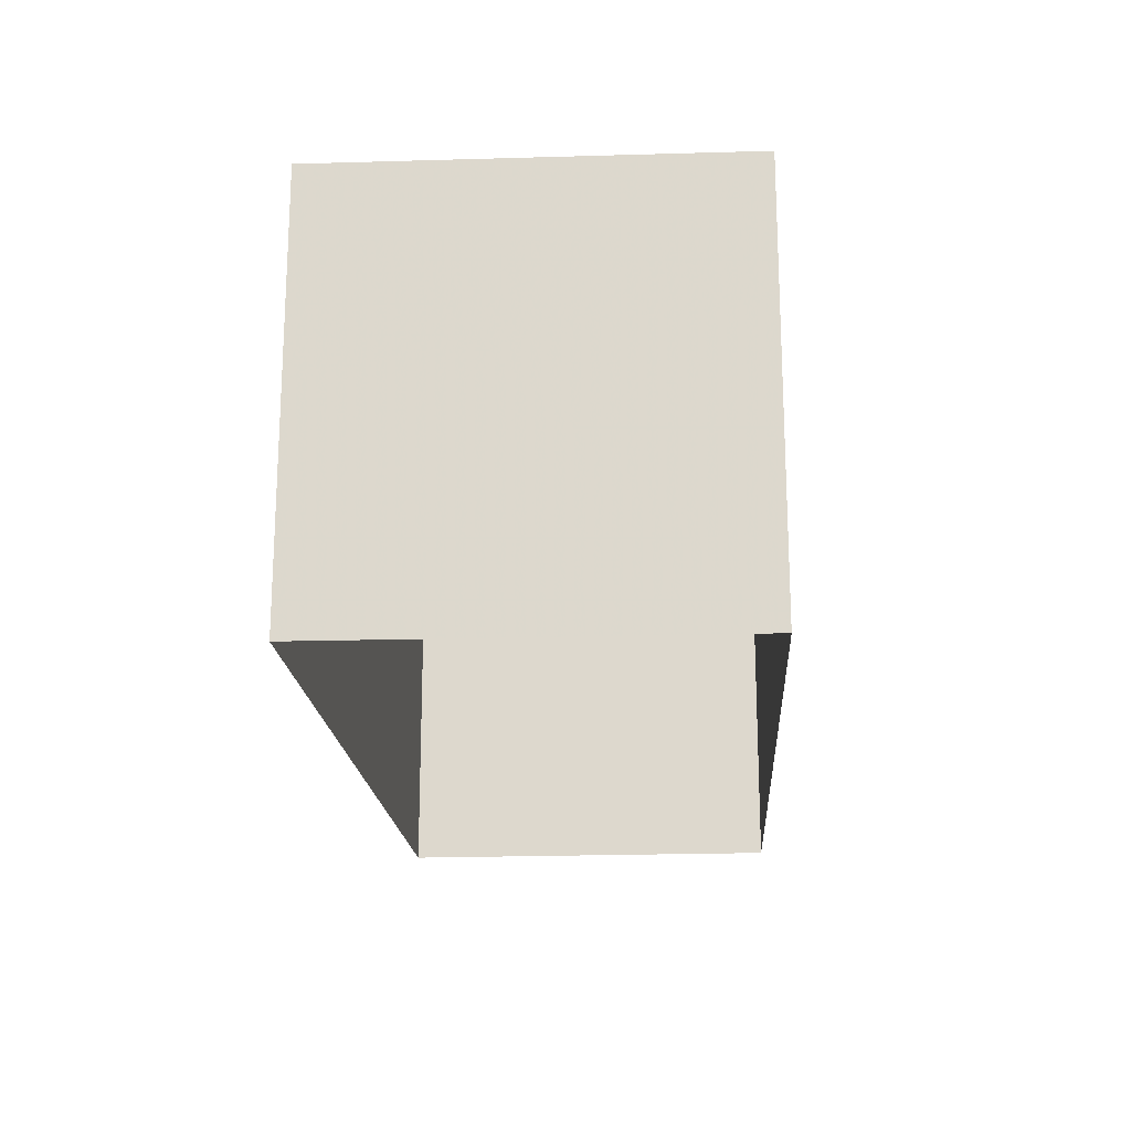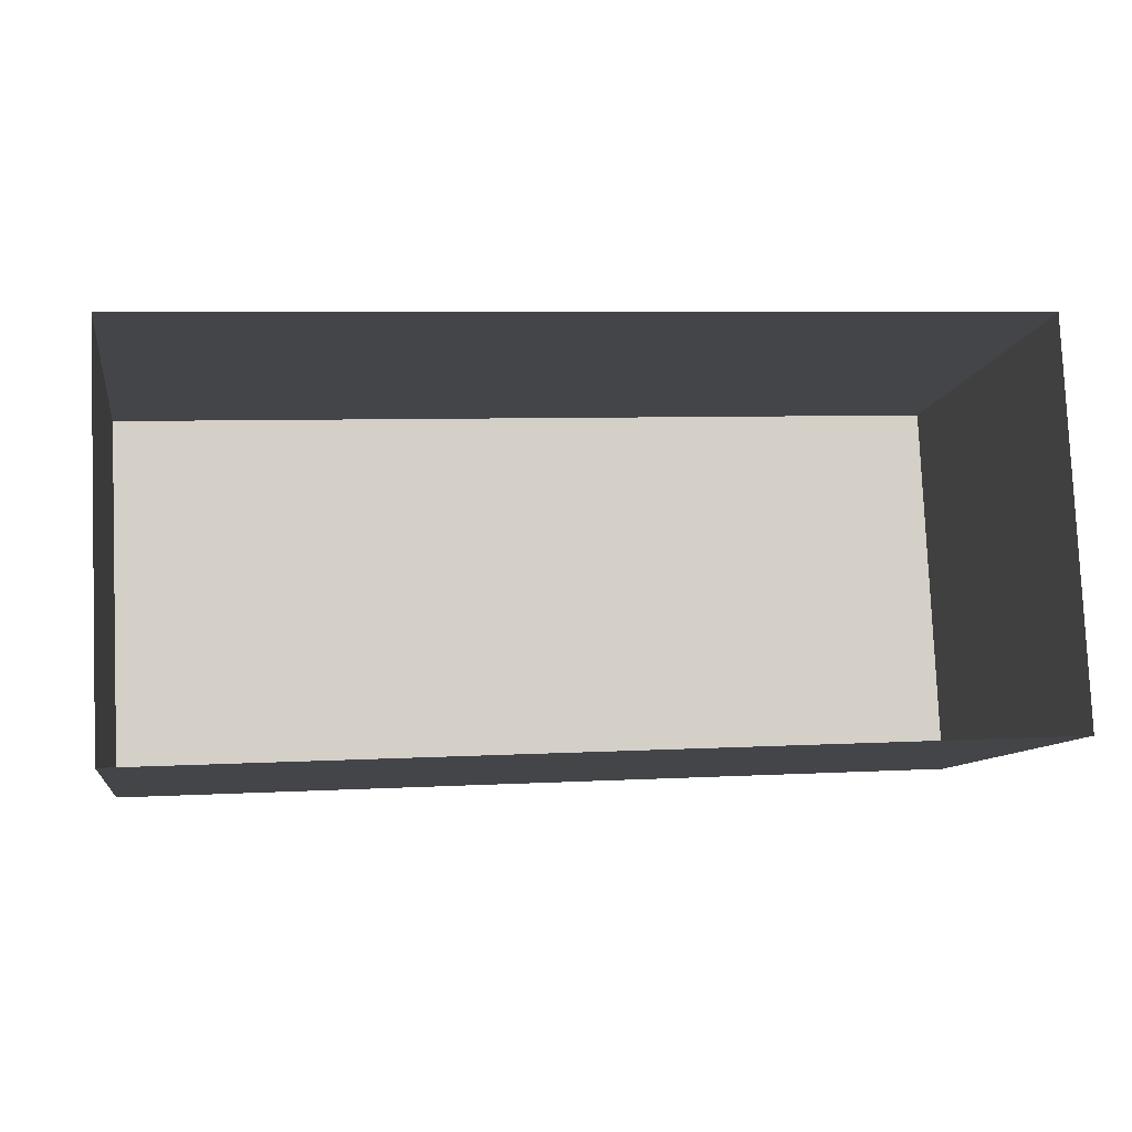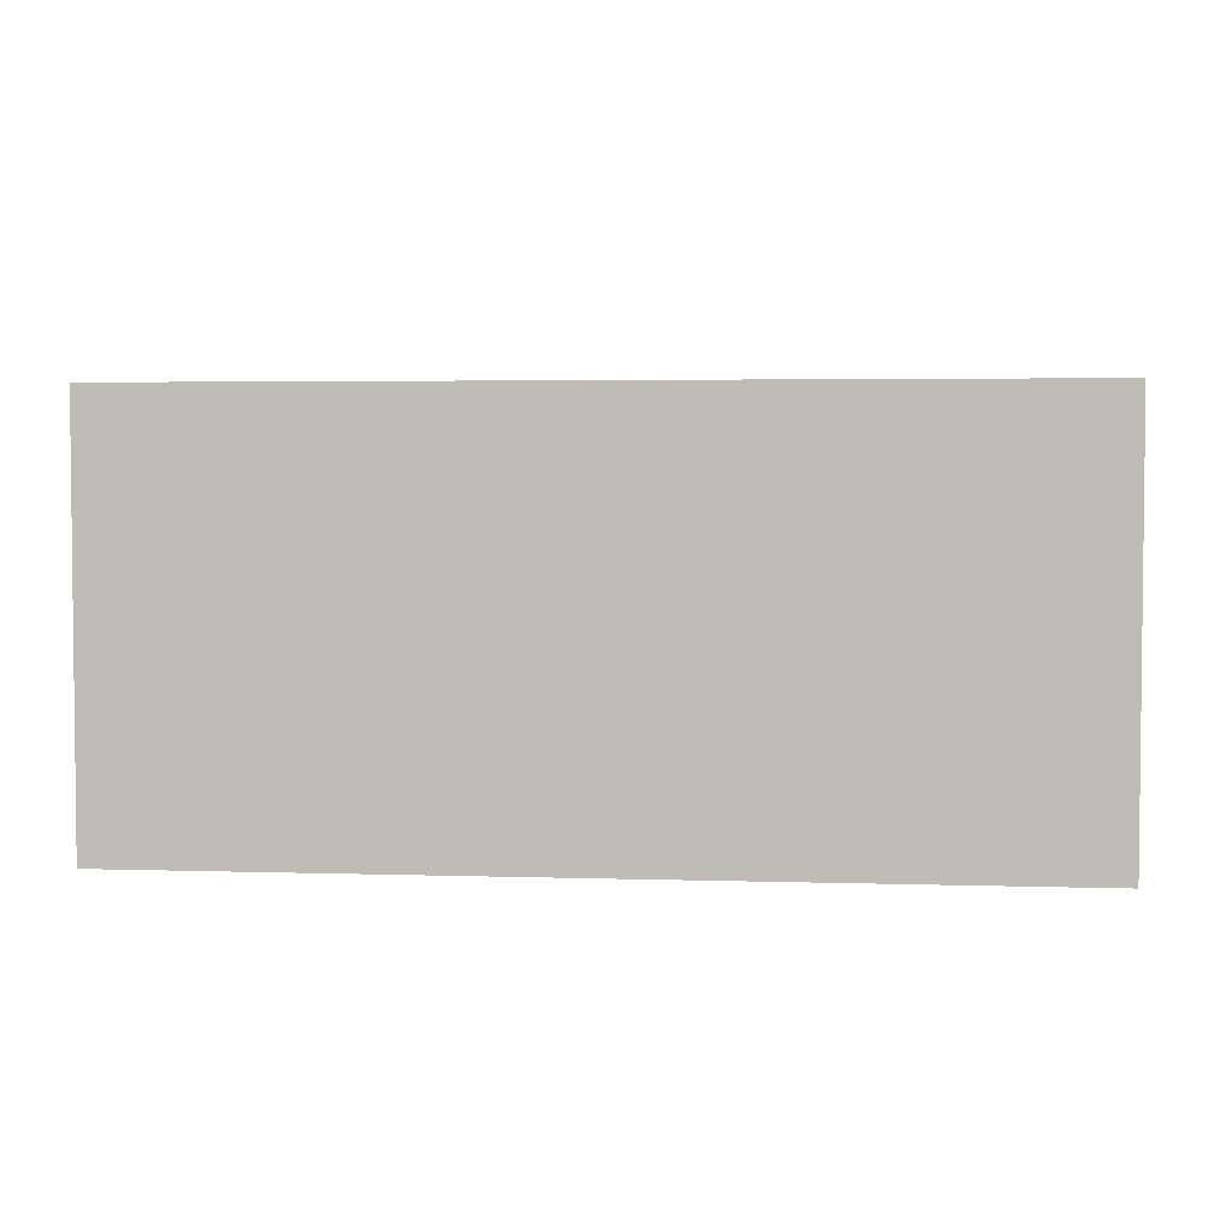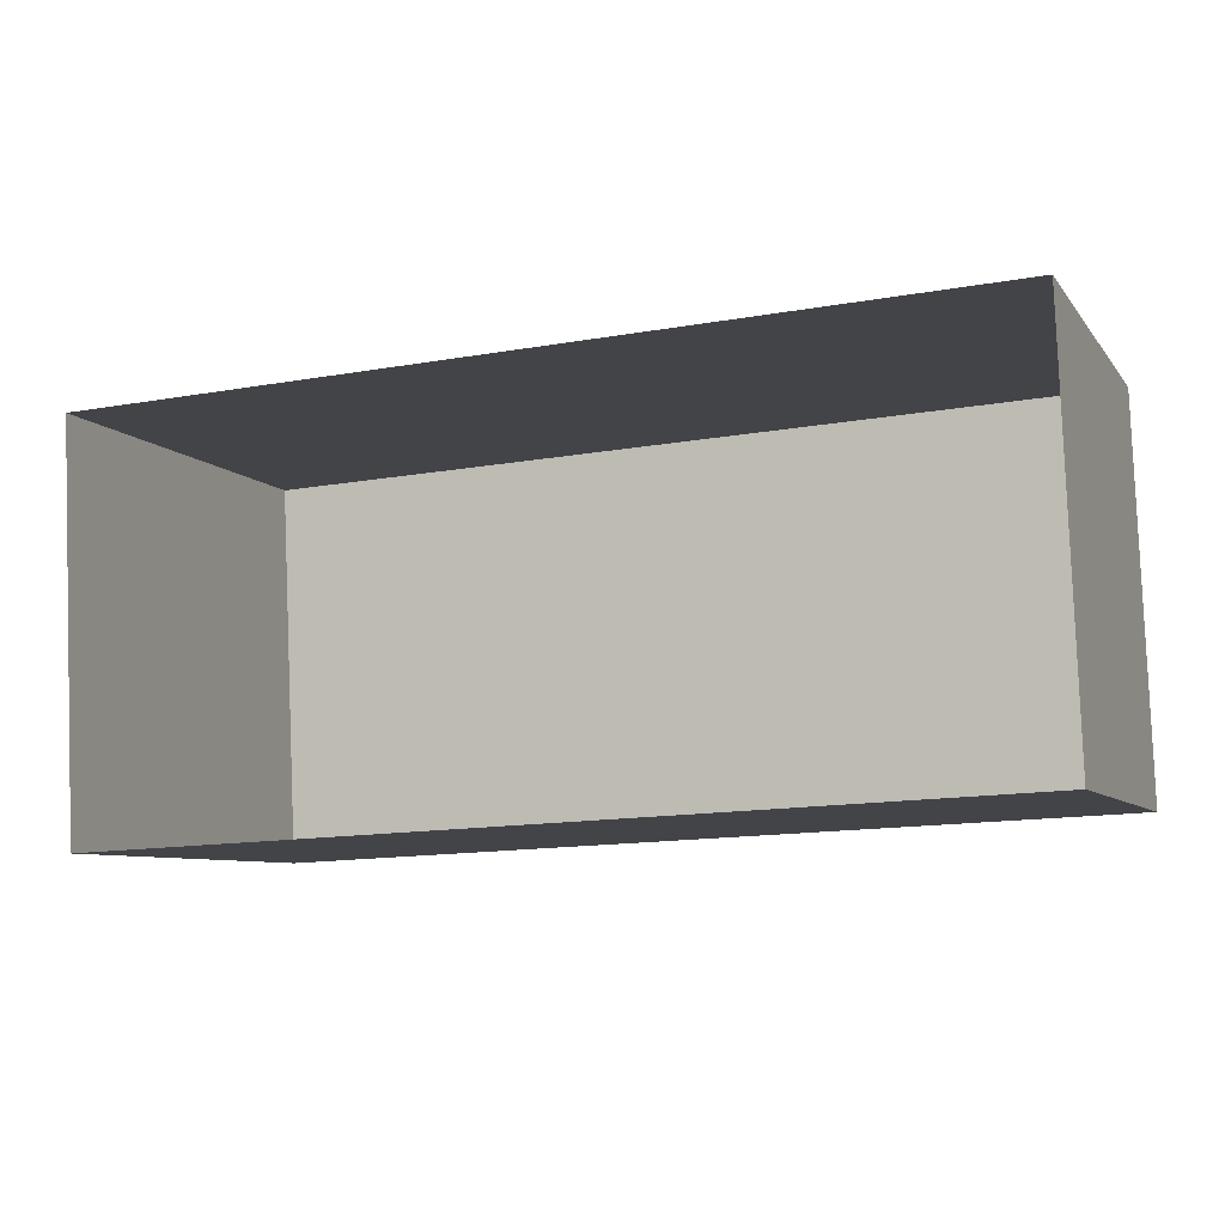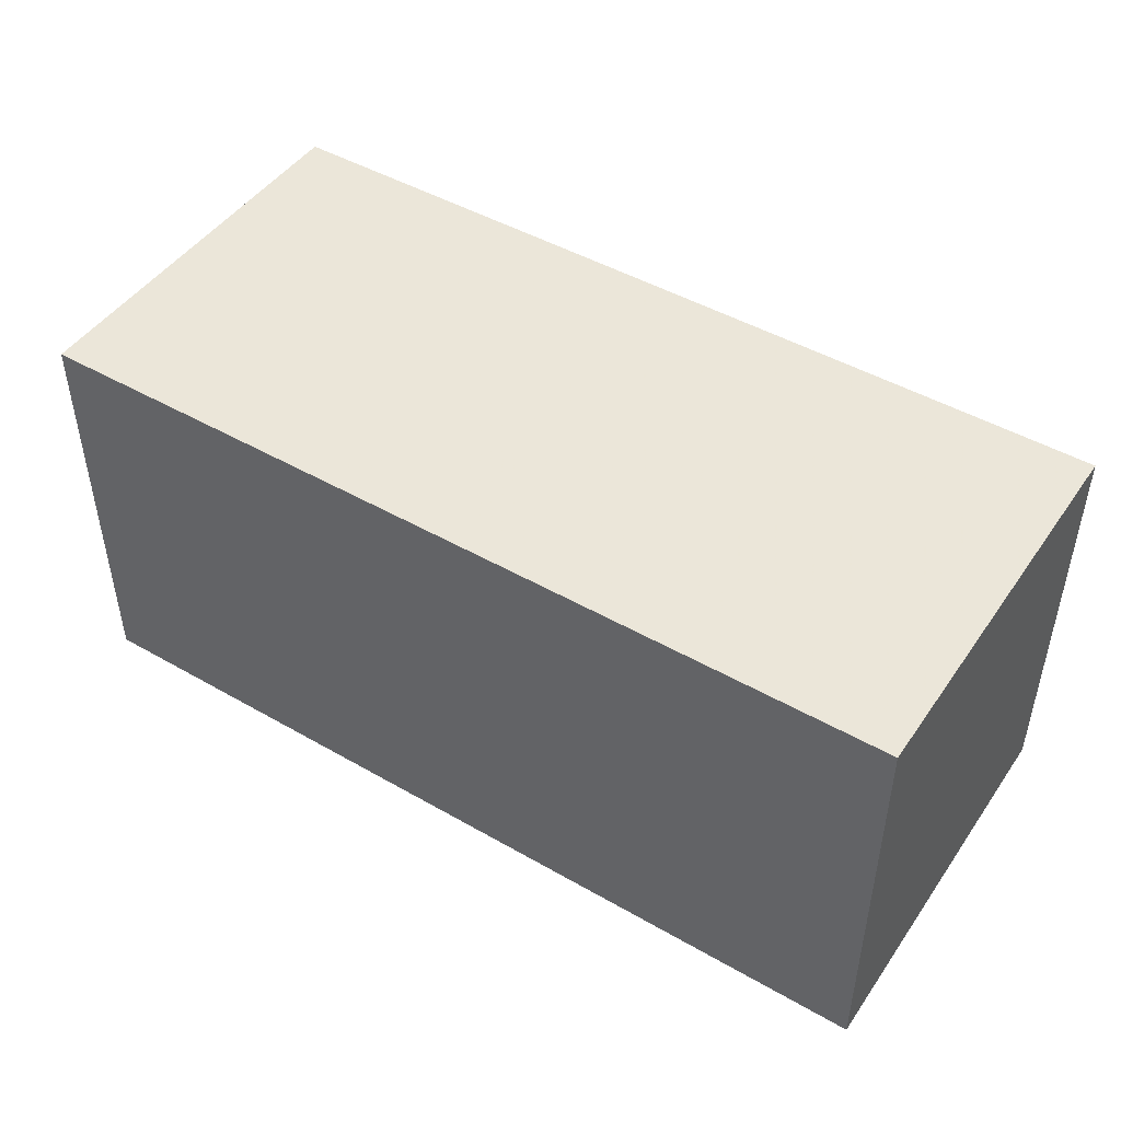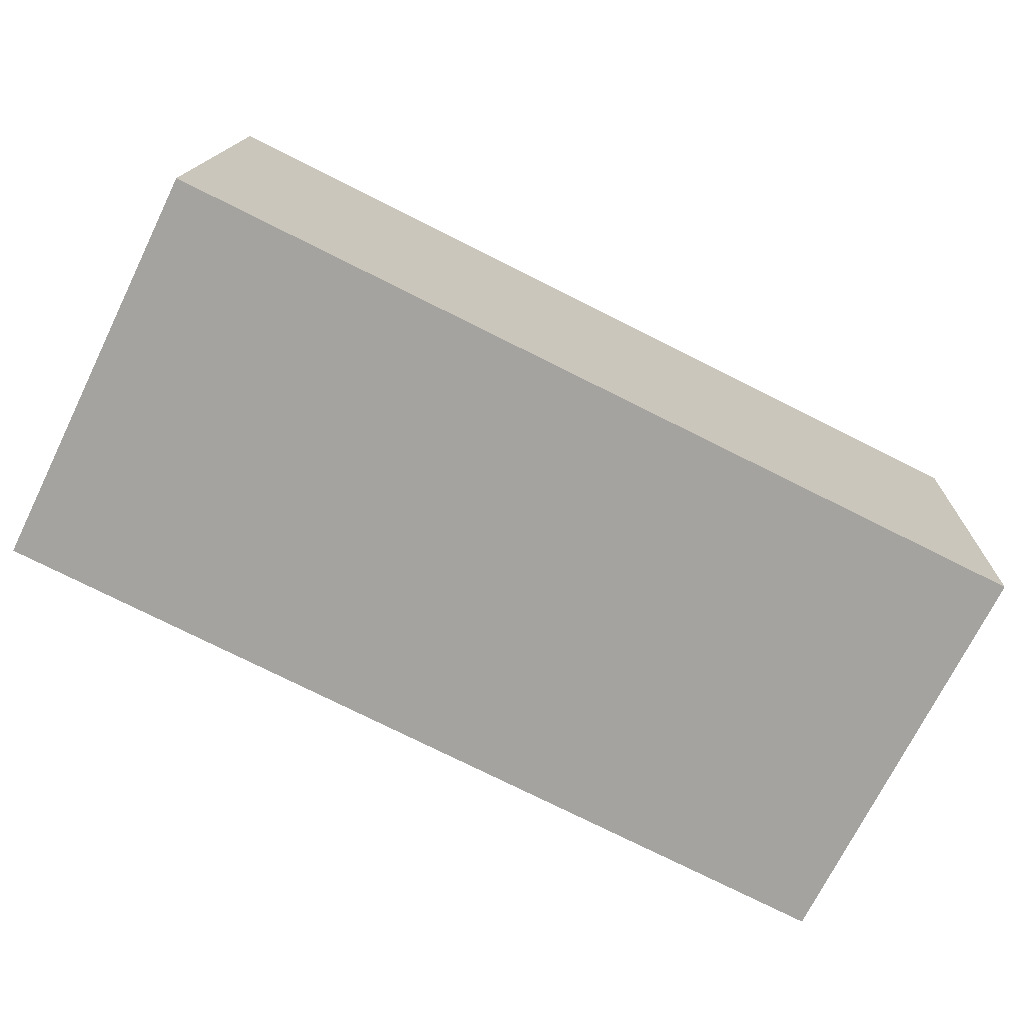
<metadata>
{"format":"obj","ext":"obj","renderer":"f3d","projection":"perspective","resolution":1024,"background":"white","views":[{"elev":-18.5,"azim":-89.1,"up":"+Z"},{"elev":-9.7,"azim":170.9,"up":"+Y"},{"elev":3.6,"azim":3.4,"up":"+Z"},{"elev":-7.4,"azim":-159.5,"up":"+Y"},{"elev":46.7,"azim":30.6,"up":"+Z"},{"elev":-72.3,"azim":-26.3,"up":"+Y"}]}
</metadata>
<code>
v -3.725e+05 -1.035e+05 32.93
v -3.725e+05 -1.035e+05 32.93
v -3.725e+05 -1.035e+05 32.93
v -3.725e+05 -1.035e+05 32.93
v -3.725e+05 -1.035e+05 36.83
v -3.725e+05 -1.035e+05 36.83
v -3.725e+05 -1.035e+05 36.83
v -3.725e+05 -1.035e+05 36.83
f 1 2 3
f 1 4 2
f 5 6 7
f 5 8 6
f 8 4 1
f 6 8 1
f 5 2 4
f 8 5 4
f 7 1 3
f 7 6 1
f 7 3 2
f 5 7 2

</code>
